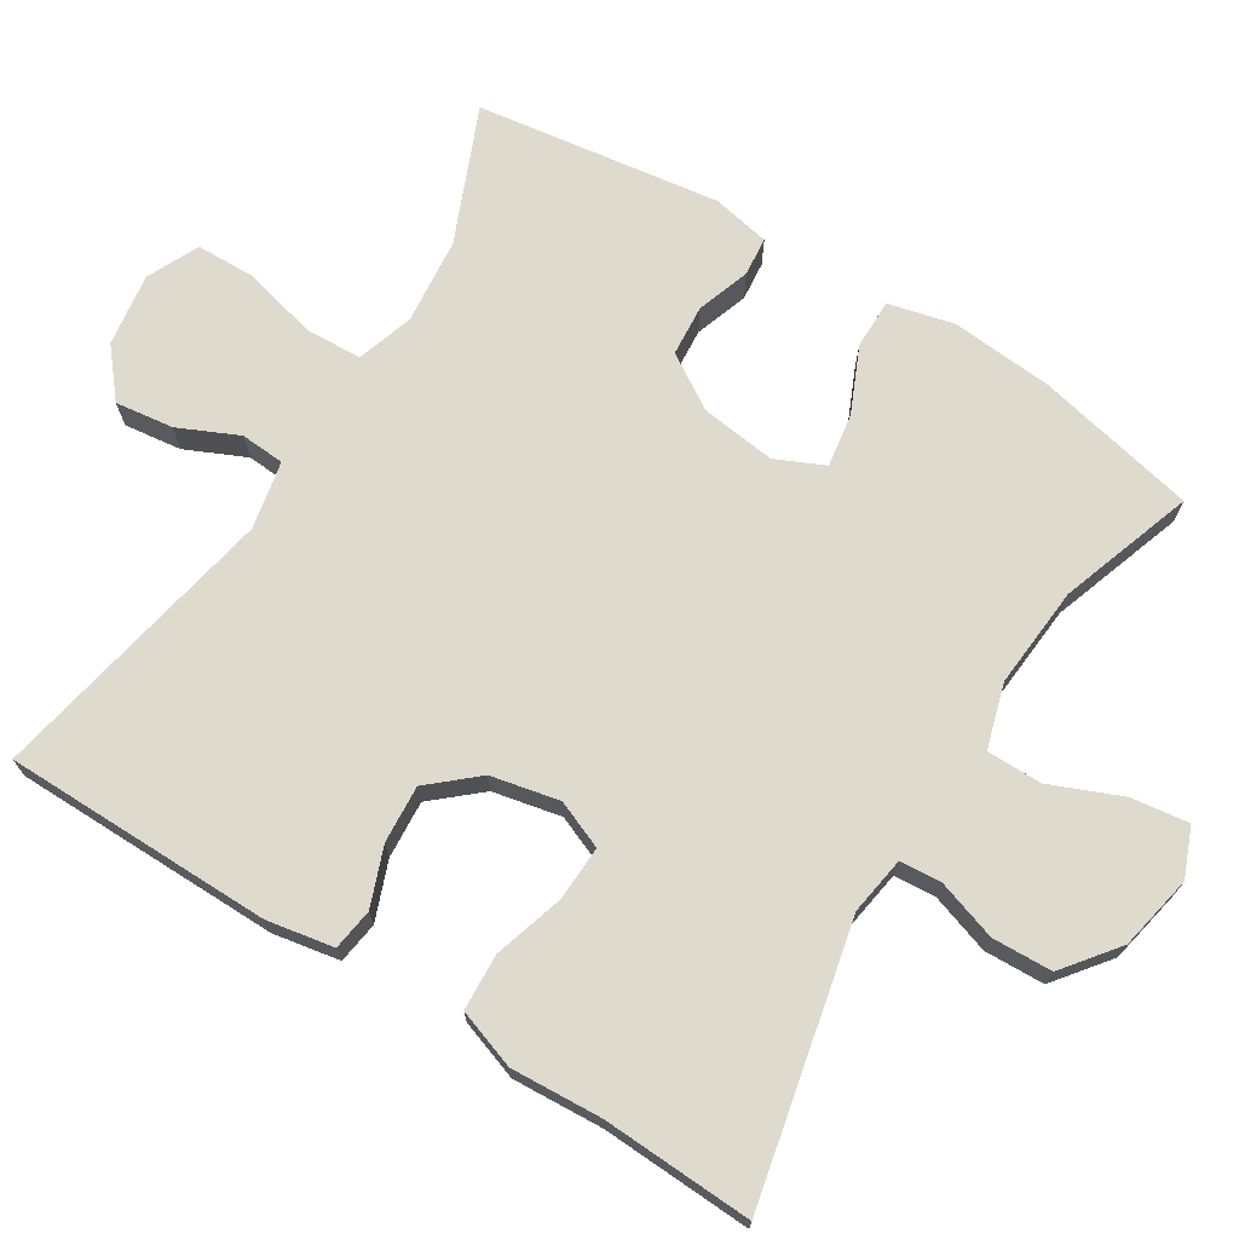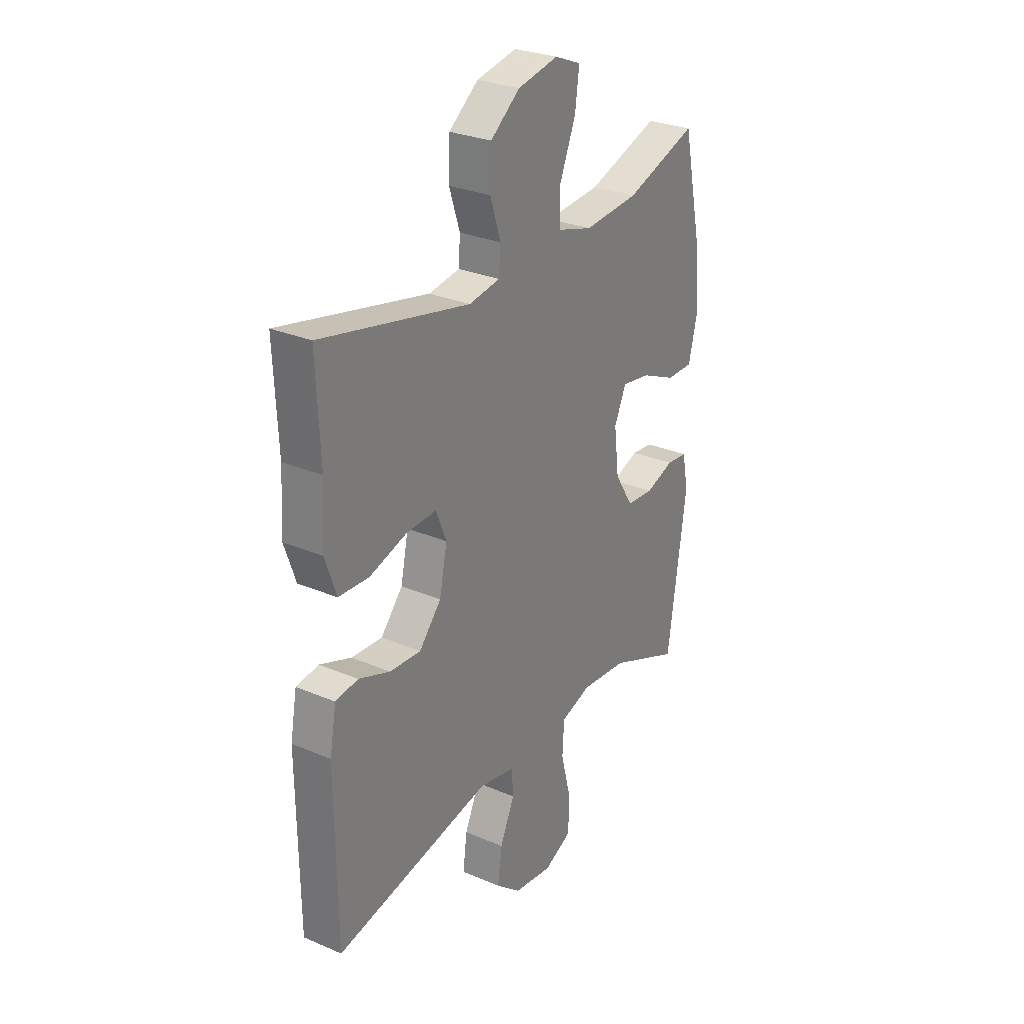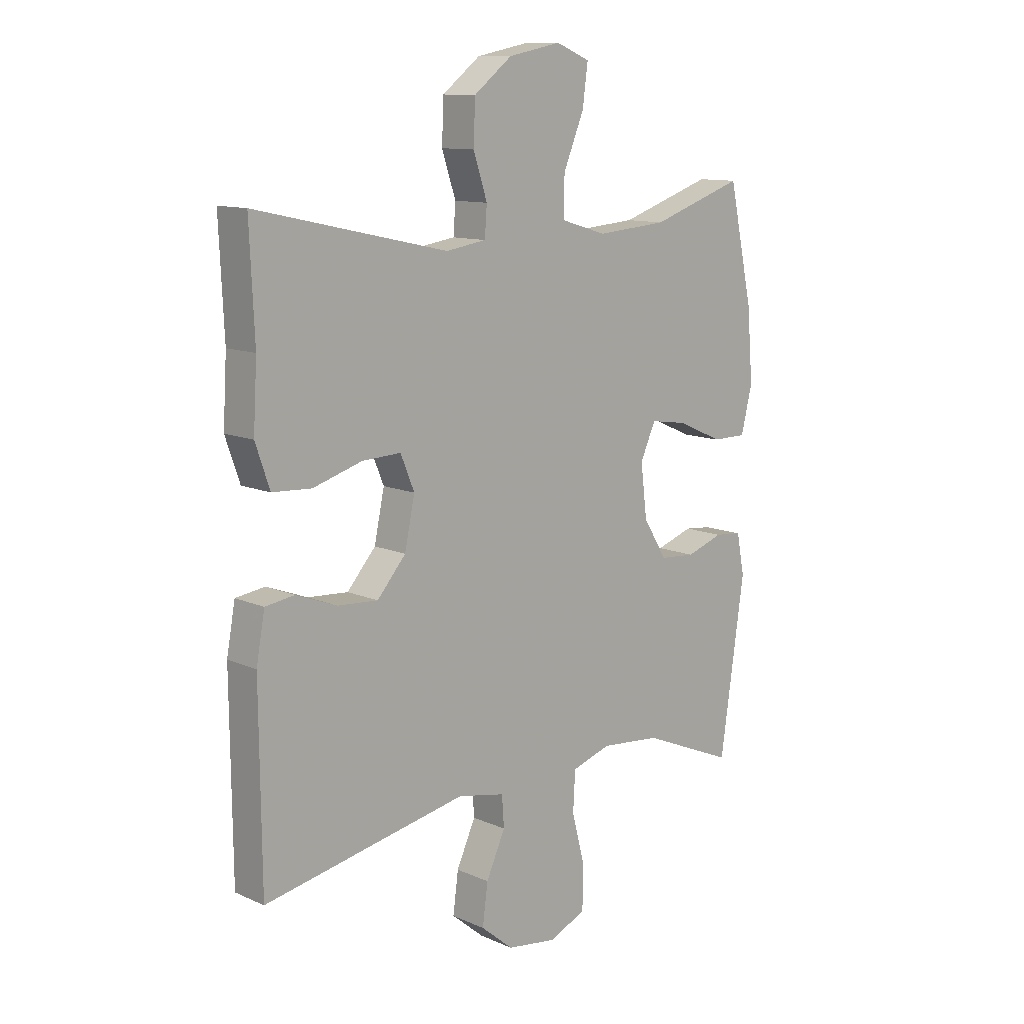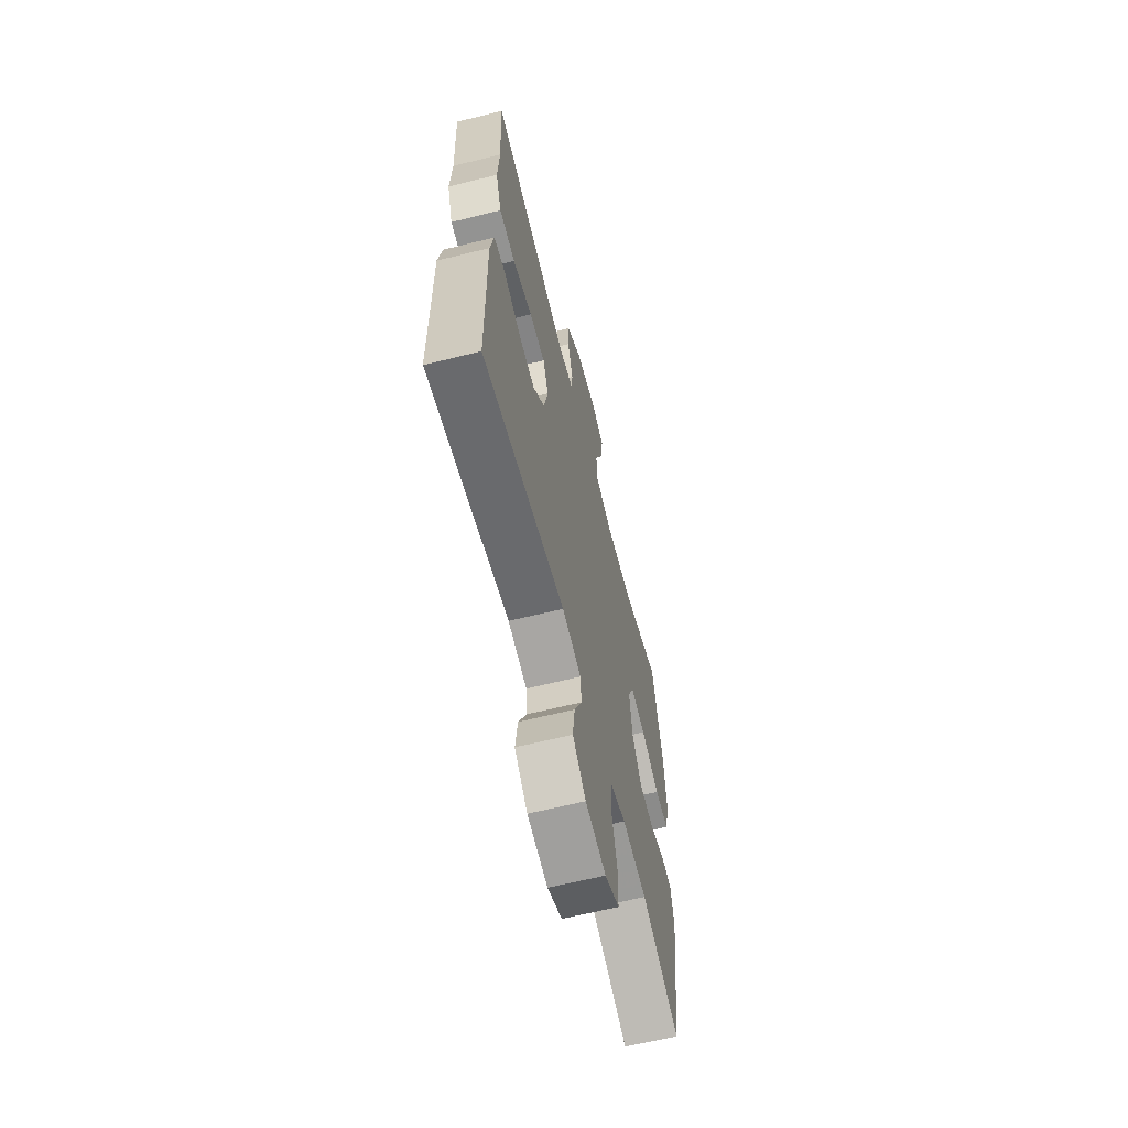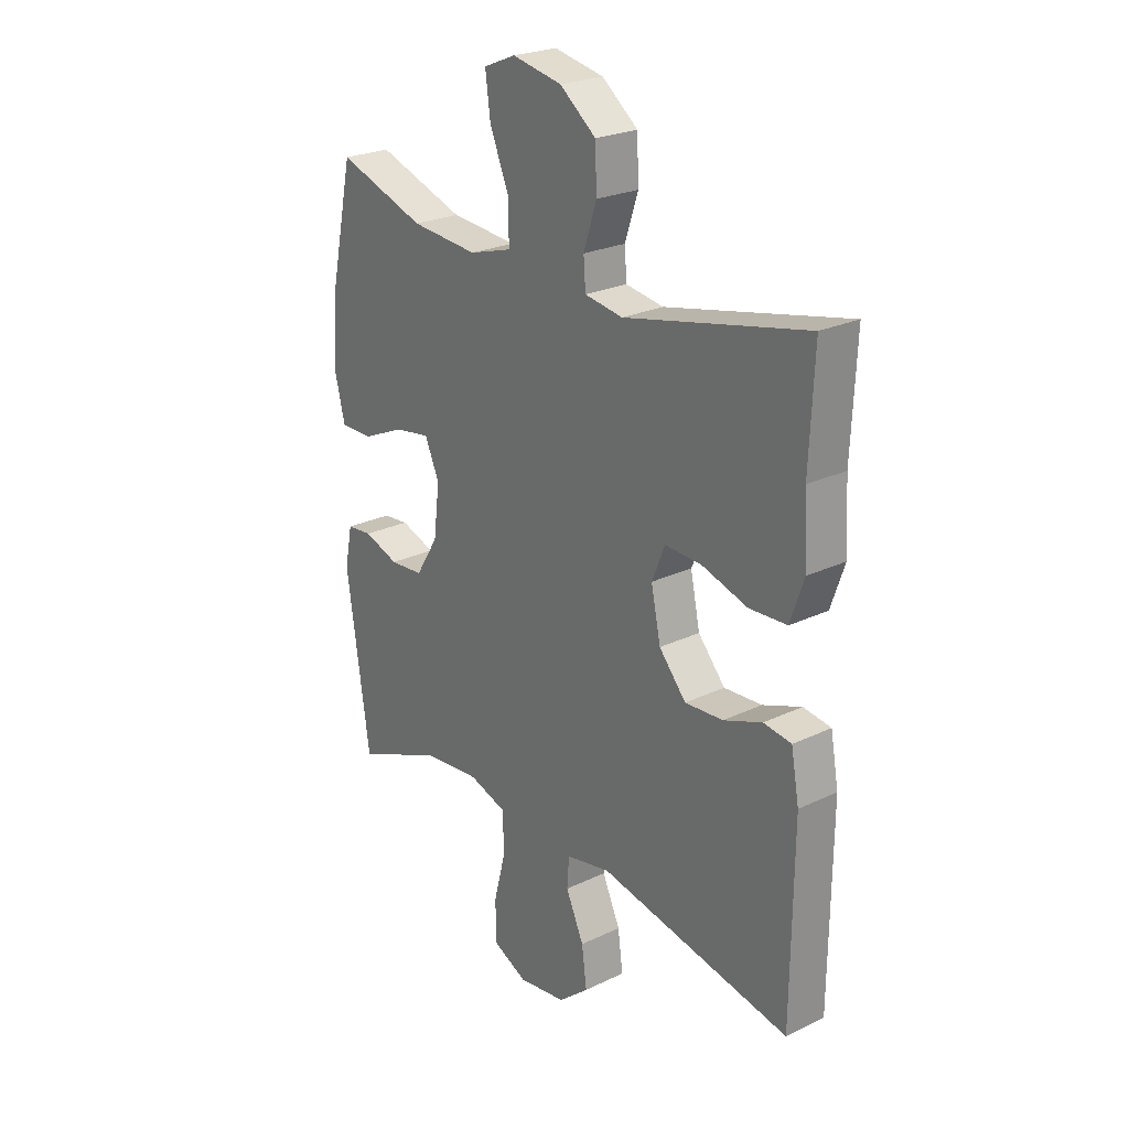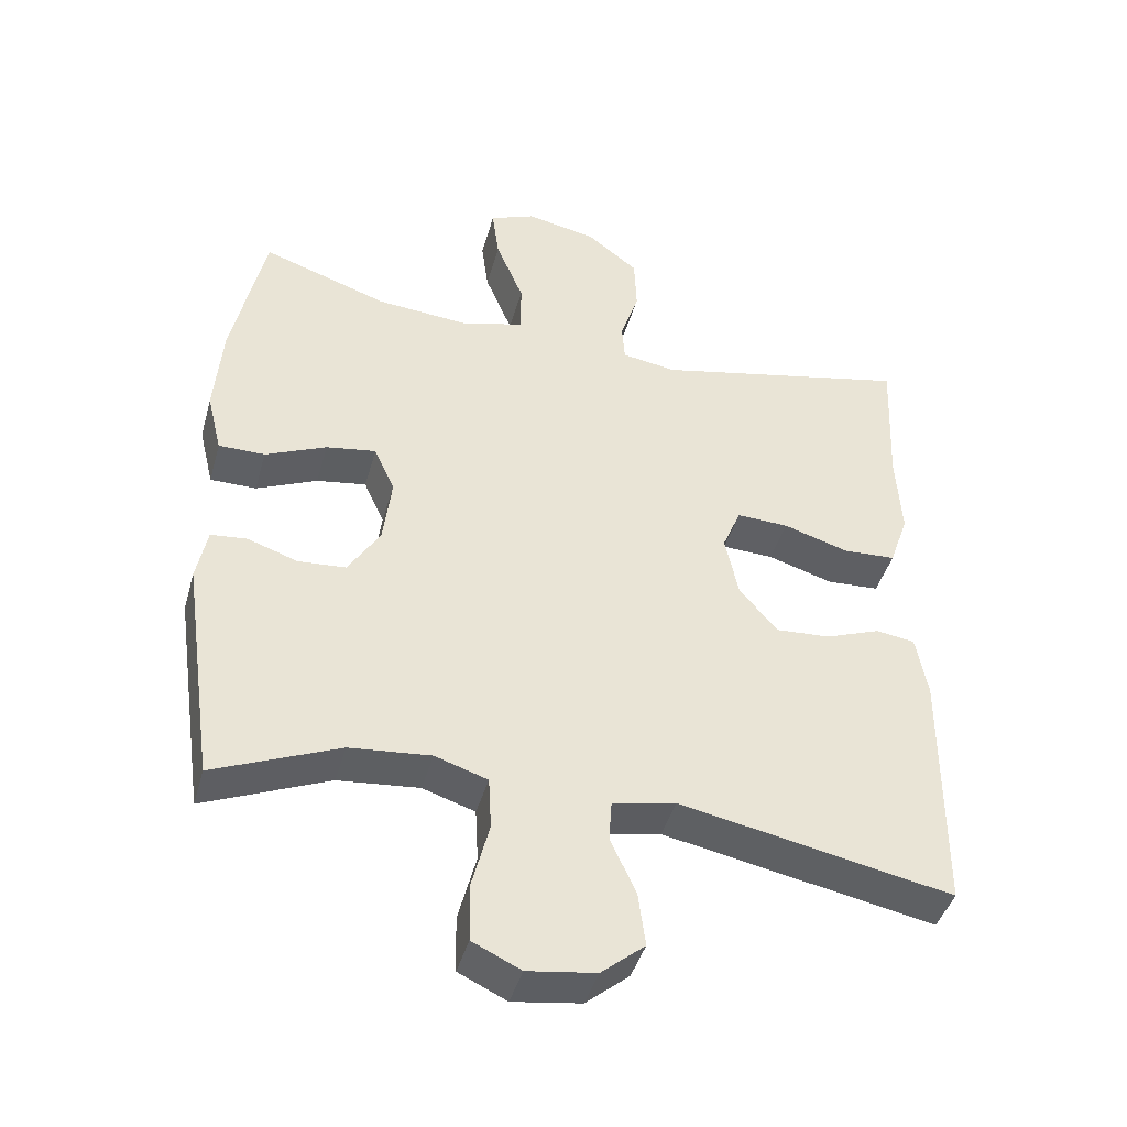
<metadata>
{"format":"obj","ext":"obj","renderer":"f3d","projection":"perspective","resolution":1024,"background":"white","views":[{"elev":71.2,"azim":-58.1,"up":"+Y"},{"elev":28.4,"azim":-57.3,"up":"+Z"},{"elev":11.6,"azim":-43.5,"up":"+Z"},{"elev":-63.7,"azim":-75.9,"up":"+Z"},{"elev":24.4,"azim":-128.2,"up":"+Z"},{"elev":-43.1,"azim":164.6,"up":"+Z"}]}
</metadata>
<code>
v 0.5 0.07 -0.5
v 0.324 0.07 -0.426
v 0.21 0.07 -0.415
v 0.136 0.07 -0.439
v 0.132 0.07 -0.513
v 0.157 0.07 -0.61
v 0.155 0.07 -0.689
v 0.087 0.07 -0.721
v -0.009 0.07 -0.707
v -0.07 0.07 -0.656
v -0.06 0.07 -0.58
v -0.024 0.07 -0.501
v -0.028 0.07 -0.443
v -0.117 0.07 -0.425
v -0.5 0.07 -0.5
v -0.503 0.07 -0.146
v -0.487 0.07 -0.058
v -0.432 0.07 -0.05
v -0.355 0.07 -0.079
v -0.279 0.07 -0.084
v -0.225 0.07 -0.022
v -0.206 0.07 0.068
v -0.232 0.07 0.131
v -0.305 0.07 0.128
v -0.397 0.07 0.1
v -0.471 0.07 0.104
v -0.498 0.07 0.182
v -0.491 0.07 0.302
v -0.5 0.07 0.5
v -0.138 0.07 0.421
v -0.062 0.07 0.433
v -0.058 0.07 0.488
v -0.084 0.07 0.567
v -0.081 0.07 0.646
v -0.009 0.07 0.702
v 0.09 0.07 0.722
v 0.154 0.07 0.696
v 0.144 0.07 0.621
v 0.105 0.07 0.527
v 0.105 0.07 0.454
v 0.19 0.07 0.429
v 0.324 0.07 0.44
v 0.5 0.07 0.5
v 0.546 0.07 0.288
v 0.557 0.07 0.154
v 0.536 0.07 0.068
v 0.471 0.07 0.068
v 0.385 0.07 0.106
v 0.315 0.07 0.117
v 0.286 0.07 0.053
v 0.298 0.07 -0.045
v 0.343 0.07 -0.117
v 0.41 0.07 -0.122
v 0.48 0.07 -0.098
v 0.531 0.07 -0.103
v 0.546 0.07 -0.179
v 0.5 0 -0.5
v 0.324 0 -0.426
v 0.21 0 -0.415
v 0.136 0 -0.439
v 0.132 0 -0.513
v 0.157 0 -0.61
v 0.155 0 -0.689
v 0.087 0 -0.721
v -0.009 0 -0.707
v -0.07 0 -0.656
v -0.06 0 -0.58
v -0.024 0 -0.501
v -0.028 0 -0.443
v -0.117 0 -0.425
v -0.5 0 -0.5
v -0.503 0 -0.146
v -0.487 0 -0.058
v -0.432 0 -0.05
v -0.355 0 -0.079
v -0.279 0 -0.084
v -0.225 0 -0.022
v -0.206 0 0.068
v -0.232 0 0.131
v -0.305 0 0.128
v -0.397 0 0.1
v -0.471 0 0.104
v -0.498 0 0.182
v -0.491 0 0.302
v -0.5 0 0.5
v -0.138 0 0.421
v -0.062 0 0.433
v -0.058 0 0.488
v -0.084 0 0.567
v -0.081 0 0.646
v -0.009 0 0.702
v 0.09 0 0.722
v 0.154 0 0.696
v 0.144 0 0.621
v 0.105 0 0.527
v 0.105 0 0.454
v 0.19 0 0.429
v 0.324 0 0.44
v 0.5 0 0.5
v 0.546 0 0.288
v 0.557 0 0.154
v 0.536 0 0.068
v 0.471 0 0.068
v 0.385 0 0.106
v 0.315 0 0.117
v 0.286 0 0.053
v 0.298 0 -0.045
v 0.343 0 -0.117
v 0.41 0 -0.122
v 0.48 0 -0.098
v 0.531 0 -0.103
v 0.546 0 -0.179
f 53 54 55 56
f 52 53 56 1
f 51 52 1 2
f 50 51 2 3
f 45 46 47 48
f 45 48 49
f 42 43 44 45
f 41 42 45 49
f 40 41 49 50
f 36 37 38 39
f 36 39 40
f 35 36 40
f 32 33 34 35
f 31 32 35 40
f 30 31 40 50
f 28 29 30 50
f 24 25 26 27
f 23 24 27 28
f 16 17 18 19
f 14 15 16 19
f 13 14 19 20
f 9 10 11 12
f 9 12 13
f 8 9 13
f 5 6 7 8
f 4 5 8 13
f 23 28 50
f 22 23 50 3
f 21 22 3 4
f 4 13 20 21
f 112 111 110 109
f 57 112 109 108
f 58 57 108 107
f 59 58 107 106
f 104 103 102 101
f 105 104 101
f 101 100 99 98
f 105 101 98 97
f 106 105 97 96
f 95 94 93 92
f 96 95 92
f 96 92 91
f 91 90 89 88
f 96 91 88 87
f 106 96 87 86
f 106 86 85 84
f 83 82 81 80
f 84 83 80 79
f 75 74 73 72
f 75 72 71 70
f 76 75 70 69
f 68 67 66 65
f 69 68 65
f 69 65 64
f 64 63 62 61
f 69 64 61 60
f 106 84 79
f 59 106 79 78
f 60 59 78 77
f 77 76 69 60
f 1 57 58 2
f 2 58 59 3
f 3 59 60 4
f 4 60 61 5
f 5 61 62 6
f 6 62 63 7
f 7 63 64 8
f 8 64 65 9
f 9 65 66 10
f 10 66 67 11
f 11 67 68 12
f 12 68 69 13
f 13 69 70 14
f 14 70 71 15
f 15 71 72 16
f 16 72 73 17
f 17 73 74 18
f 18 74 75 19
f 19 75 76 20
f 20 76 77 21
f 21 77 78 22
f 22 78 79 23
f 23 79 80 24
f 24 80 81 25
f 25 81 82 26
f 26 82 83 27
f 27 83 84 28
f 28 84 85 29
f 29 85 86 30
f 30 86 87 31
f 31 87 88 32
f 32 88 89 33
f 33 89 90 34
f 34 90 91 35
f 35 91 92 36
f 36 92 93 37
f 37 93 94 38
f 38 94 95 39
f 39 95 96 40
f 40 96 97 41
f 41 97 98 42
f 42 98 99 43
f 43 99 100 44
f 44 100 101 45
f 45 101 102 46
f 46 102 103 47
f 47 103 104 48
f 48 104 105 49
f 49 105 106 50
f 50 106 107 51
f 51 107 108 52
f 52 108 109 53
f 53 109 110 54
f 54 110 111 55
f 55 111 112 56
f 56 112 57 1

</code>
